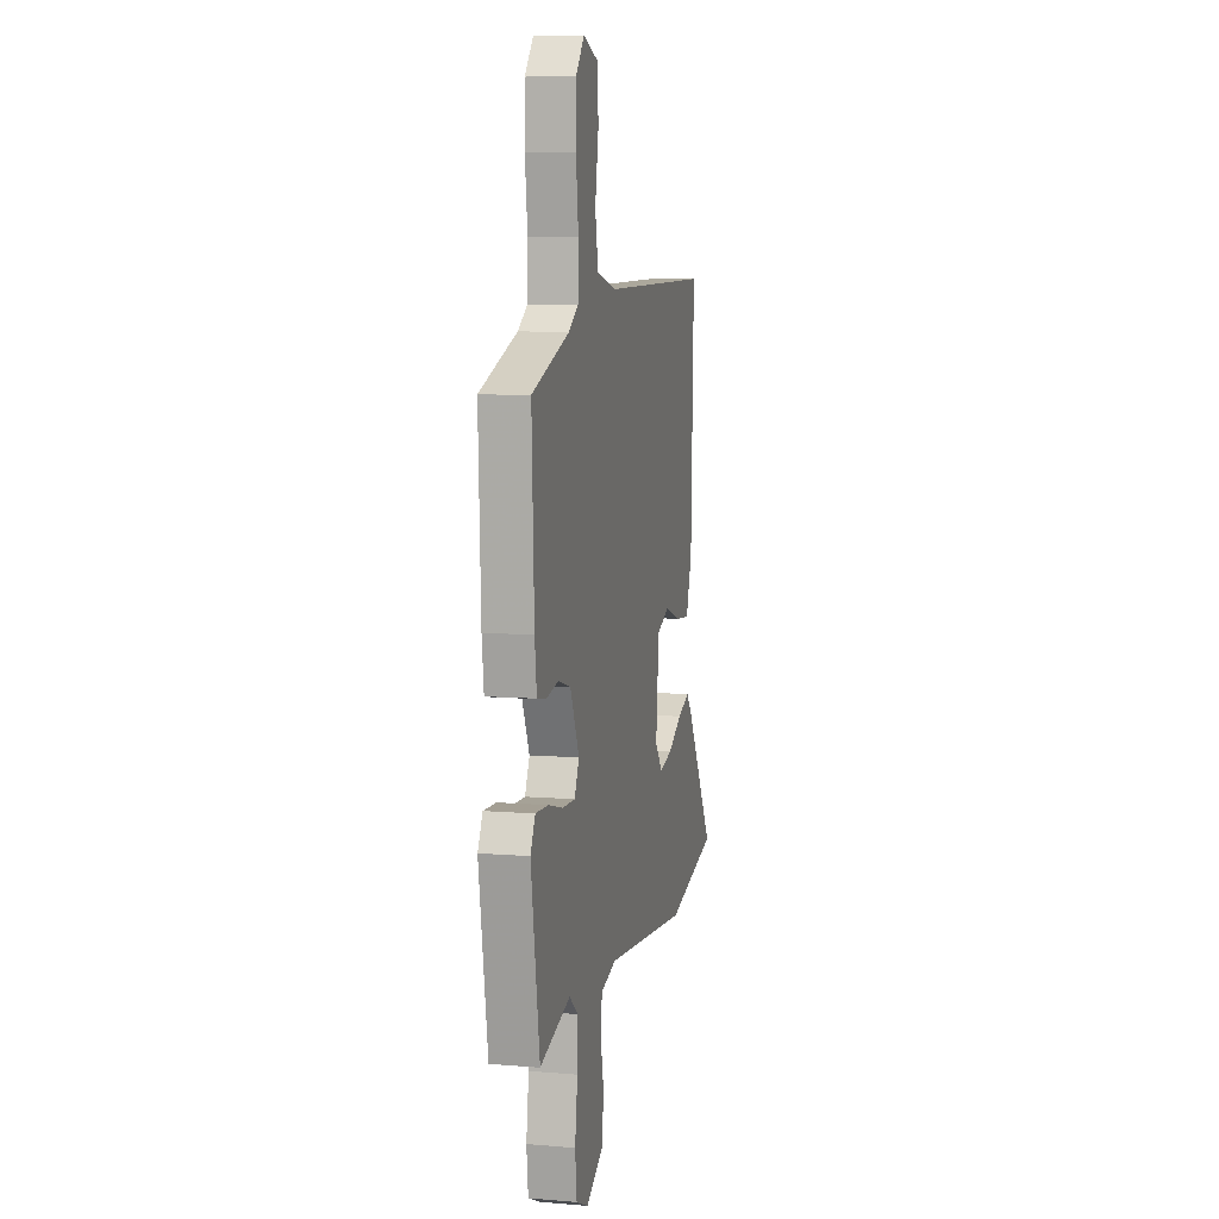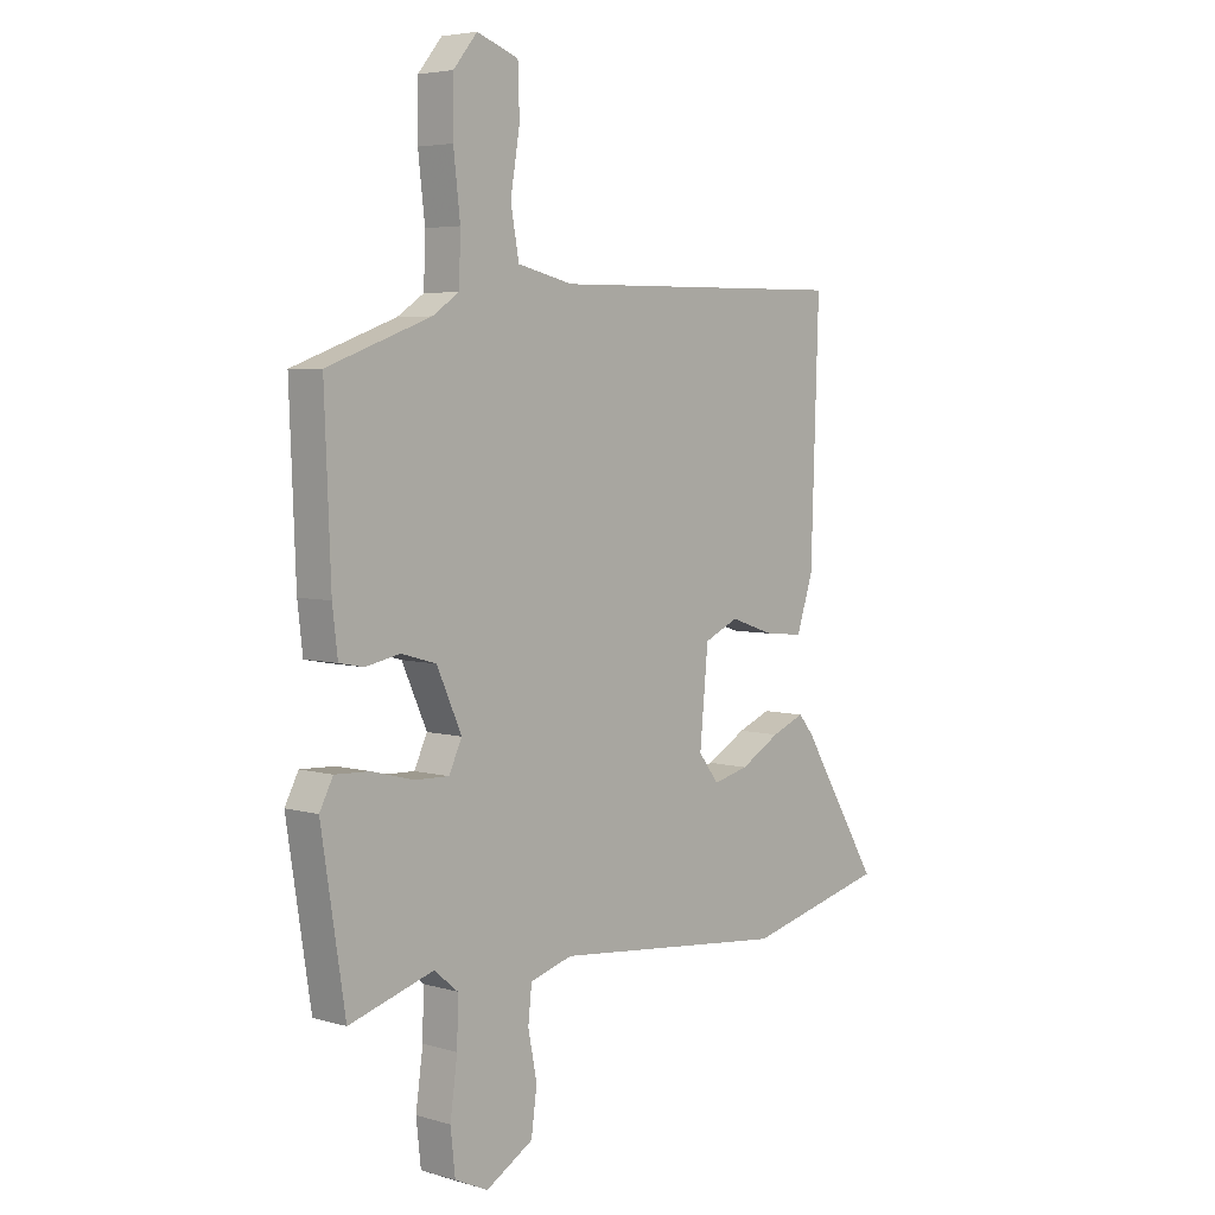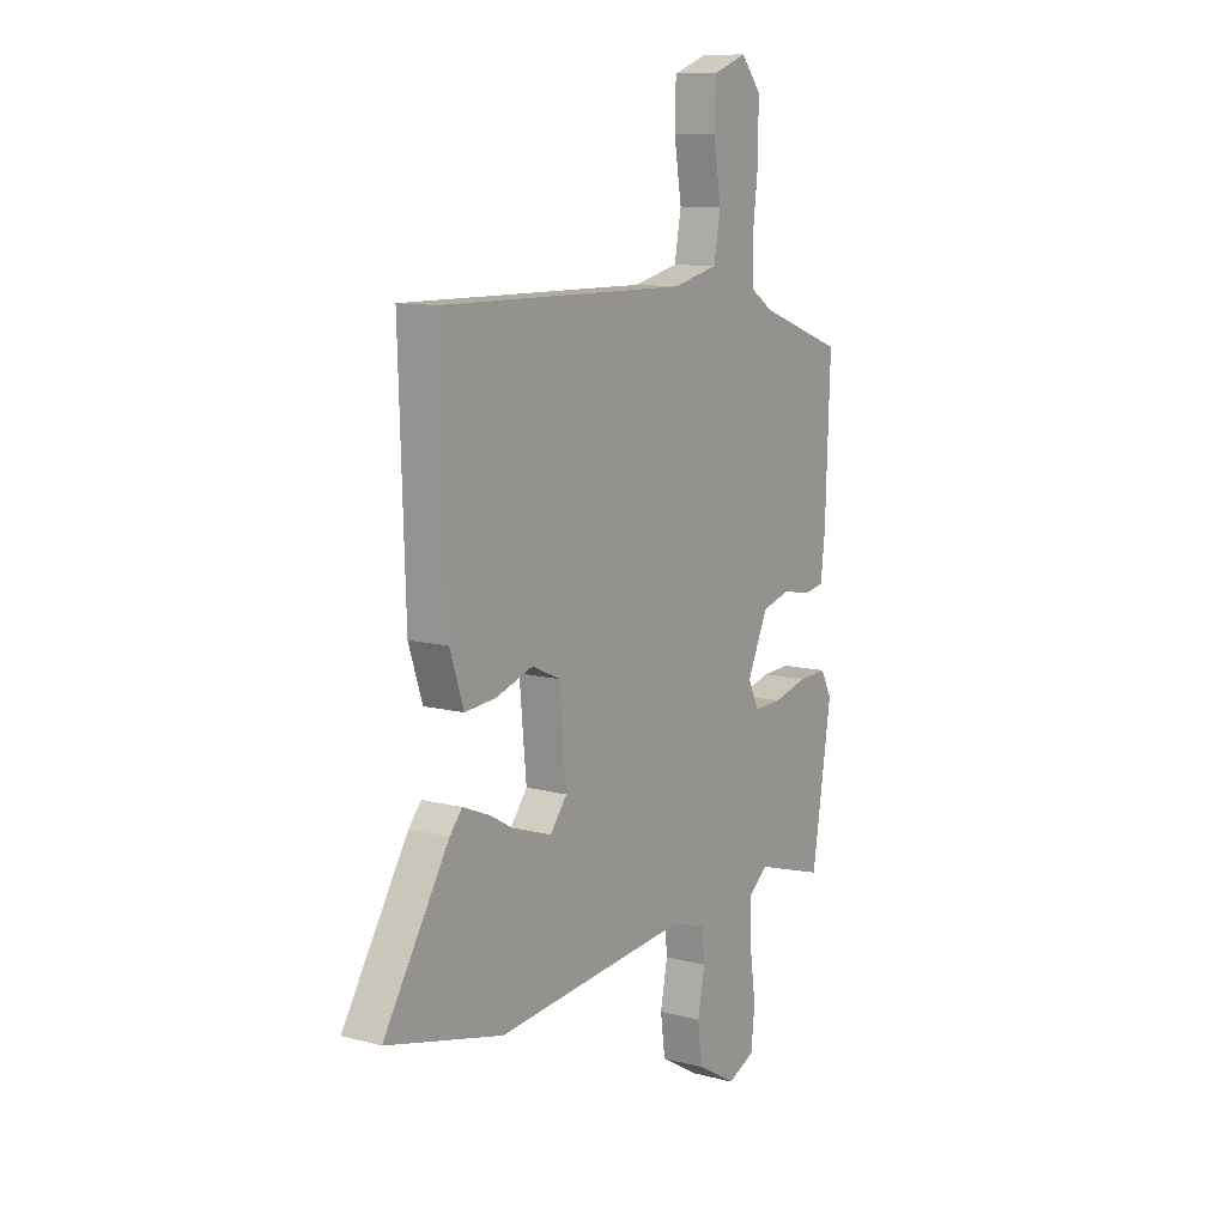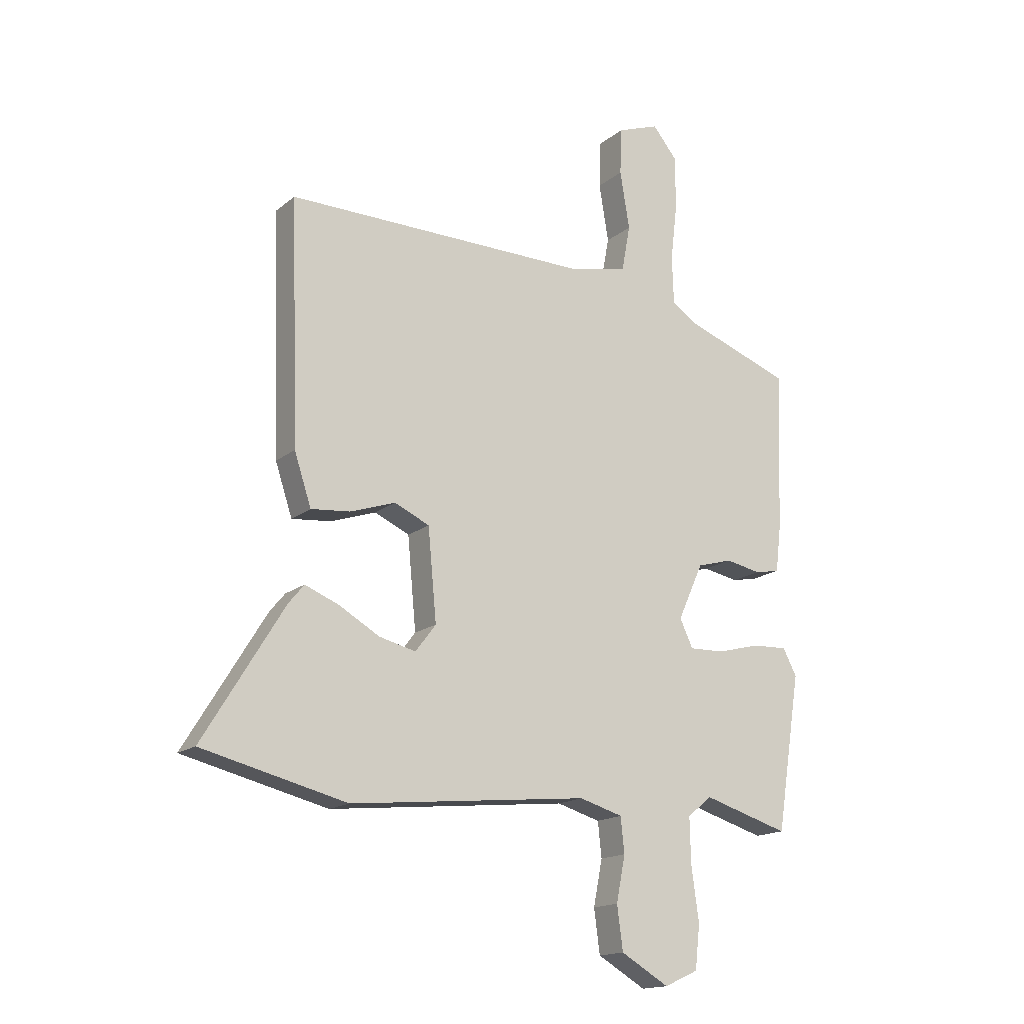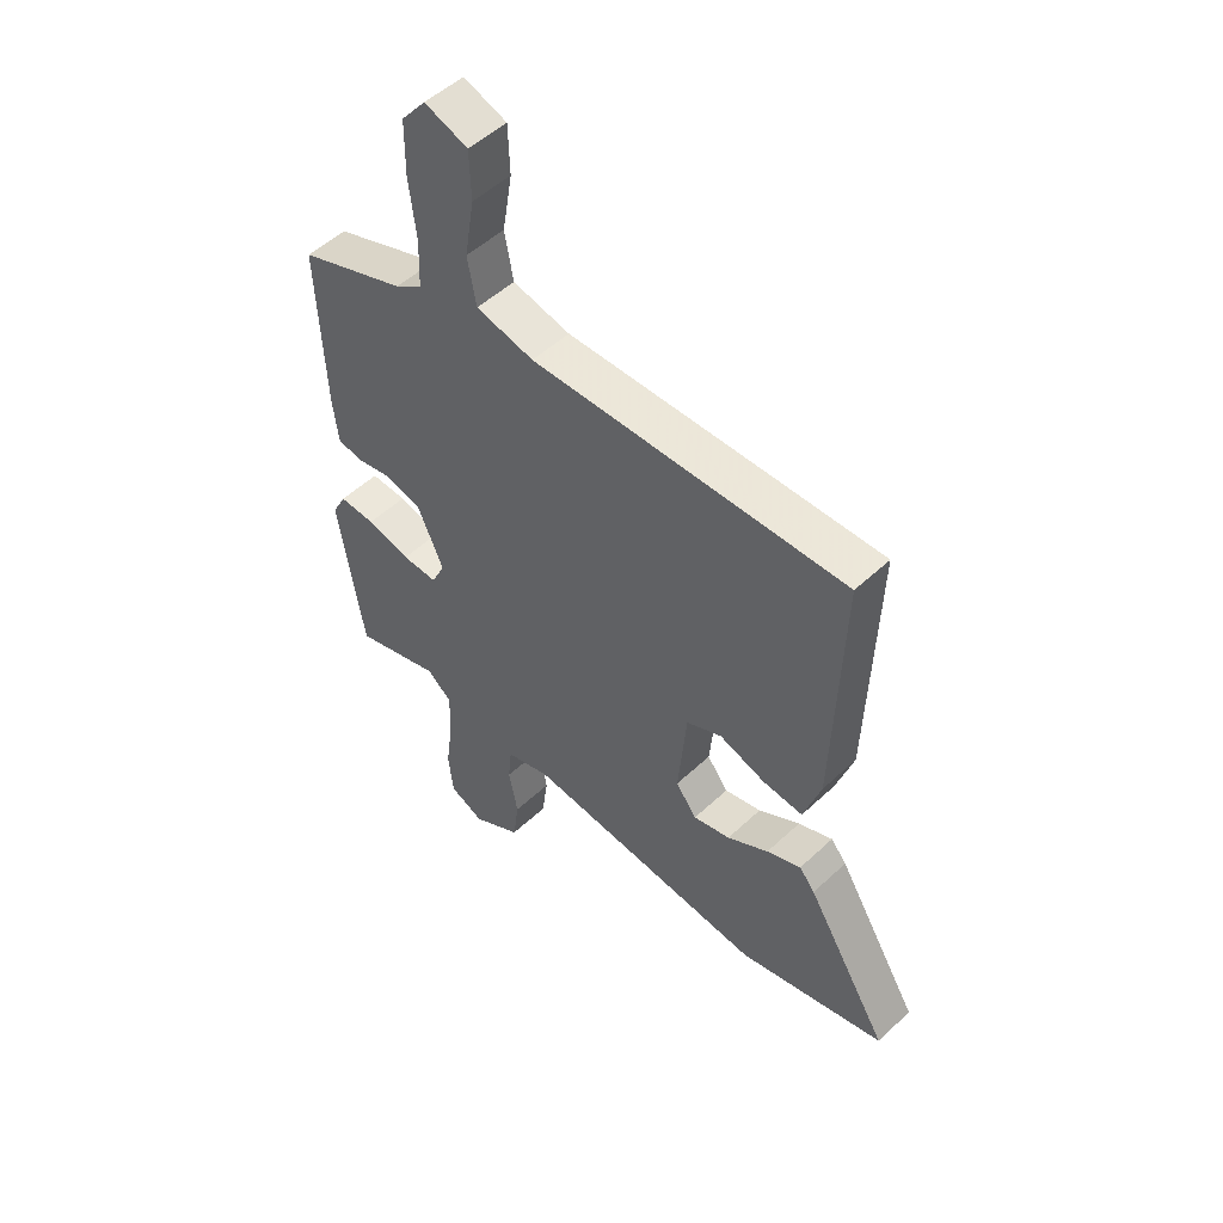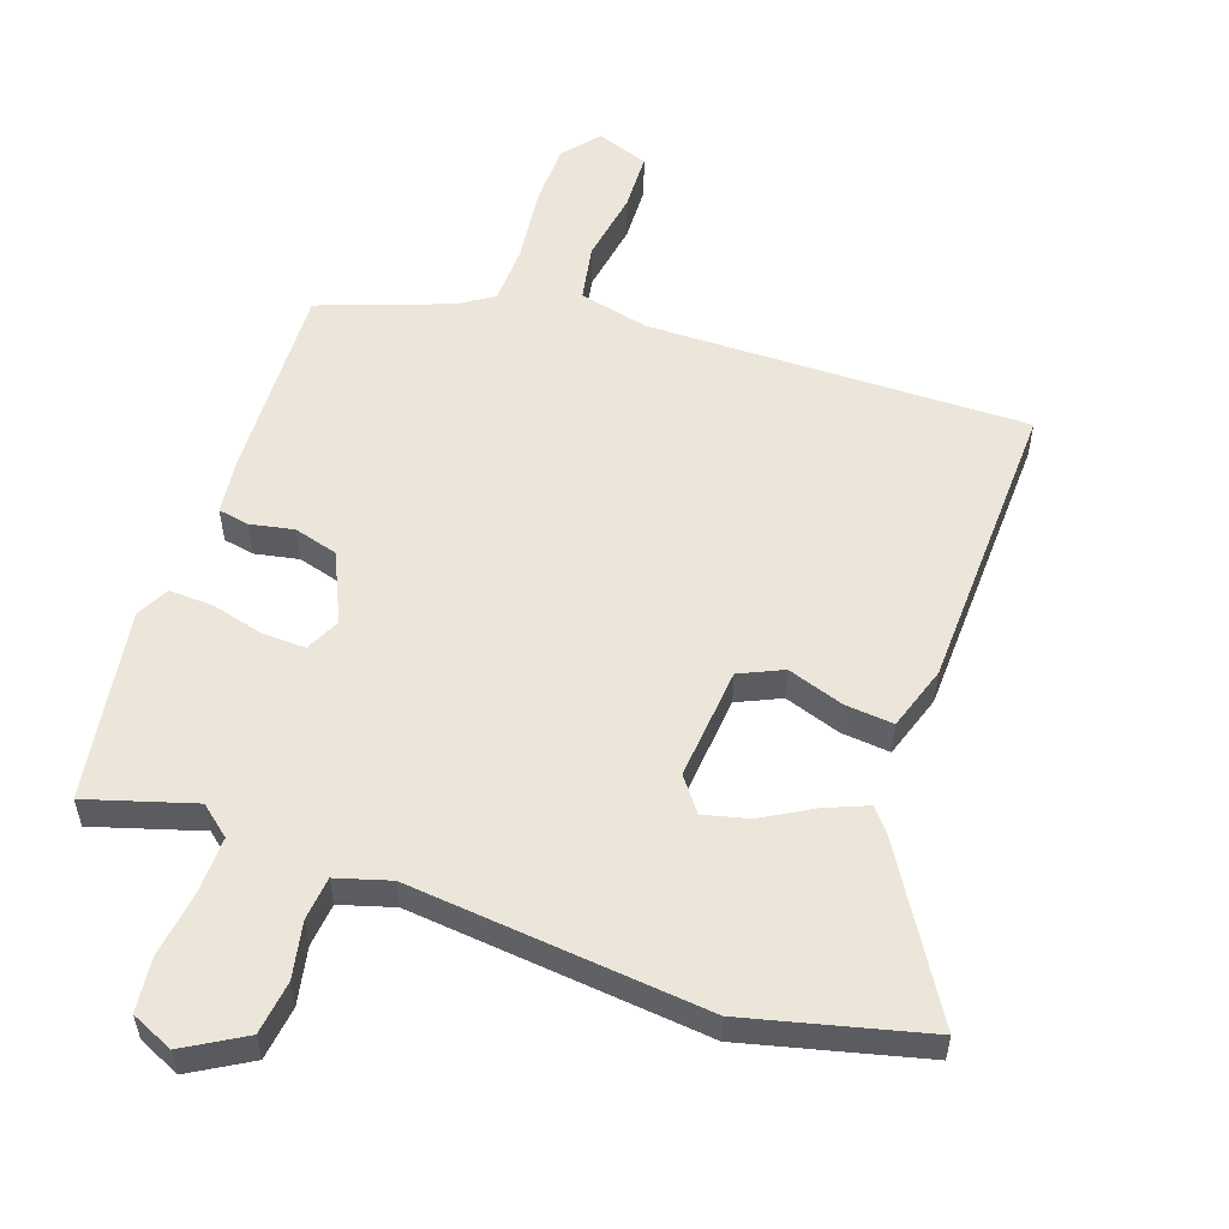
<metadata>
{"format":"obj","ext":"obj","renderer":"f3d","projection":"perspective","resolution":1024,"background":"white","views":[{"elev":8.0,"azim":102.9,"up":"+Z"},{"elev":4.9,"azim":132.3,"up":"+Z"},{"elev":10.6,"azim":-56.5,"up":"+Z"},{"elev":-16.2,"azim":-32.3,"up":"+Z"},{"elev":51.4,"azim":-135.4,"up":"+Z"},{"elev":55.2,"azim":-160.9,"up":"+Y"}]}
</metadata>
<code>
v -0.414 0.07 -0.521
v -0.687 0.07 -0.454
v -0.534 0.07 -0.204
v -0.505 0.07 -0.169
v -0.441 0.07 -0.195
v -0.364 0.07 -0.239
v -0.295 0.07 -0.256
v -0.256 0.07 -0.205
v -0.272 0.07 -0.033
v -0.338 0.07 -0.003
v -0.424 0.07 -0.032
v -0.498 0.07 -0.039
v -0.53 0.07 0.058
v -0.545 0.07 0.511
v 0.035 0.07 0.505
v 0.142 0.07 0.53
v 0.158 0.07 0.617
v 0.14 0.07 0.726
v 0.143 0.07 0.815
v 0.223 0.07 0.844
v 0.269 0.07 0.788
v 0.27 0.07 0.689
v 0.257 0.07 0.578
v 0.26 0.07 0.488
v 0.311 0.07 0.454
v 0.51 0.07 0.382
v 0.498 0.07 0.077
v 0.488 0.07 -0.007
v 0.441 0.07 -0.016
v 0.374 0.07 -0.003
v 0.307 0.07 -0.022
v 0.259 0.07 -0.128
v 0.284 0.07 -0.181
v 0.35 0.07 -0.179
v 0.431 0.07 -0.158
v 0.498 0.07 -0.155
v 0.524 0.07 -0.205
v 0.478 0.07 -0.499
v 0.315 0.07 -0.45
v 0.269 0.07 -0.488
v 0.271 0.07 -0.574
v 0.285 0.07 -0.675
v 0.276 0.07 -0.757
v 0.212 0.07 -0.786
v 0.121 0.07 -0.733
v 0.11 0.07 -0.651
v 0.127 0.07 -0.565
v 0.12 0.07 -0.499
v 0.038 0.07 -0.475
v -0.414 0 -0.521
v -0.687 0 -0.454
v -0.534 0 -0.204
v -0.505 0 -0.169
v -0.441 0 -0.195
v -0.364 0 -0.239
v -0.295 0 -0.256
v -0.256 0 -0.205
v -0.272 0 -0.033
v -0.338 0 -0.003
v -0.424 0 -0.032
v -0.498 0 -0.039
v -0.53 0 0.058
v -0.545 0 0.511
v 0.035 0 0.505
v 0.142 0 0.53
v 0.158 0 0.617
v 0.14 0 0.726
v 0.143 0 0.815
v 0.223 0 0.844
v 0.269 0 0.788
v 0.27 0 0.689
v 0.257 0 0.578
v 0.26 0 0.488
v 0.311 0 0.454
v 0.51 0 0.382
v 0.498 0 0.077
v 0.488 0 -0.007
v 0.441 0 -0.016
v 0.374 0 -0.003
v 0.307 0 -0.022
v 0.259 0 -0.128
v 0.284 0 -0.181
v 0.35 0 -0.179
v 0.431 0 -0.158
v 0.498 0 -0.155
v 0.524 0 -0.205
v 0.478 0 -0.499
v 0.315 0 -0.45
v 0.269 0 -0.488
v 0.271 0 -0.574
v 0.285 0 -0.675
v 0.276 0 -0.757
v 0.212 0 -0.786
v 0.121 0 -0.733
v 0.11 0 -0.651
v 0.127 0 -0.565
v 0.12 0 -0.499
v 0.038 0 -0.475
f 45 46 47
f 44 45 47
f 43 44 47
f 42 43 47
f 41 42 47
f 40 41 47 48
f 39 40 48 49
f 37 38 39
f 36 37 39
f 35 36 39
f 34 35 39
f 33 34 39 49
f 28 29 30
f 27 28 30
f 26 27 30
f 25 26 30
f 24 25 30 31
f 21 22 23
f 20 21 23
f 19 20 23
f 18 19 23
f 17 18 23
f 16 17 23 24
f 24 31 32
f 16 24 32
f 15 16 32
f 13 14 15
f 12 13 15
f 11 12 15
f 10 11 15
f 4 5 6
f 3 4 6
f 2 3 6
f 1 2 6
f 49 1 6
f 49 6 7
f 49 7 8
f 33 49 8
f 32 33 8
f 9 10 15 32
f 8 9 32
f 96 95 94
f 96 94 93
f 96 93 92
f 96 92 91
f 96 91 90
f 97 96 90 89
f 98 97 89 88
f 88 87 86
f 88 86 85
f 88 85 84
f 88 84 83
f 98 88 83 82
f 79 78 77
f 79 77 76
f 79 76 75
f 79 75 74
f 80 79 74 73
f 72 71 70
f 72 70 69
f 72 69 68
f 72 68 67
f 72 67 66
f 73 72 66 65
f 81 80 73
f 81 73 65
f 81 65 64
f 64 63 62
f 64 62 61
f 64 61 60
f 64 60 59
f 55 54 53
f 55 53 52
f 55 52 51
f 55 51 50
f 55 50 98
f 56 55 98
f 57 56 98
f 57 98 82
f 57 82 81
f 81 64 59 58
f 81 58 57
f 1 50 51 2
f 2 51 52 3
f 3 52 53 4
f 4 53 54 5
f 5 54 55 6
f 6 55 56 7
f 7 56 57 8
f 8 57 58 9
f 9 58 59 10
f 10 59 60 11
f 11 60 61 12
f 12 61 62 13
f 13 62 63 14
f 14 63 64 15
f 15 64 65 16
f 16 65 66 17
f 17 66 67 18
f 18 67 68 19
f 19 68 69 20
f 20 69 70 21
f 21 70 71 22
f 22 71 72 23
f 23 72 73 24
f 24 73 74 25
f 25 74 75 26
f 26 75 76 27
f 27 76 77 28
f 28 77 78 29
f 29 78 79 30
f 30 79 80 31
f 31 80 81 32
f 32 81 82 33
f 33 82 83 34
f 34 83 84 35
f 35 84 85 36
f 36 85 86 37
f 37 86 87 38
f 38 87 88 39
f 39 88 89 40
f 40 89 90 41
f 41 90 91 42
f 42 91 92 43
f 43 92 93 44
f 44 93 94 45
f 45 94 95 46
f 46 95 96 47
f 47 96 97 48
f 48 97 98 49
f 49 98 50 1

</code>
